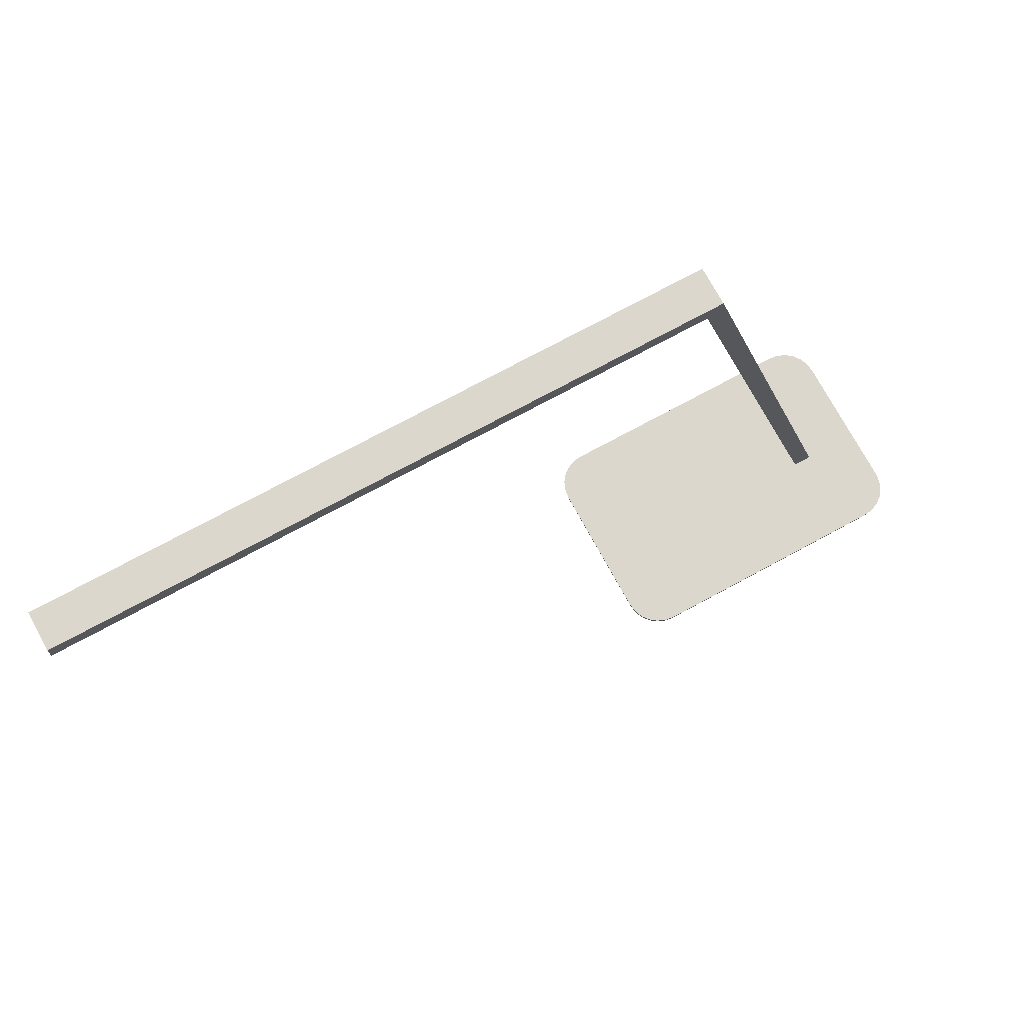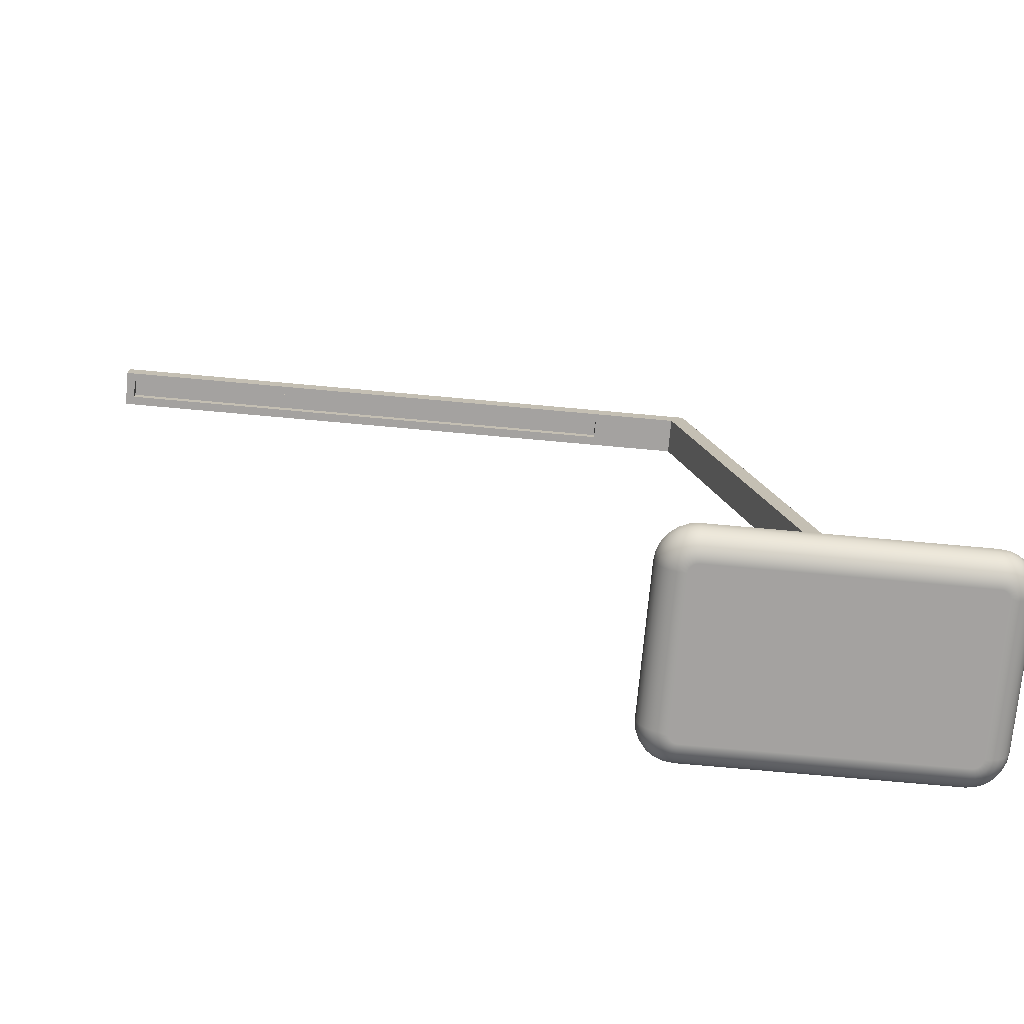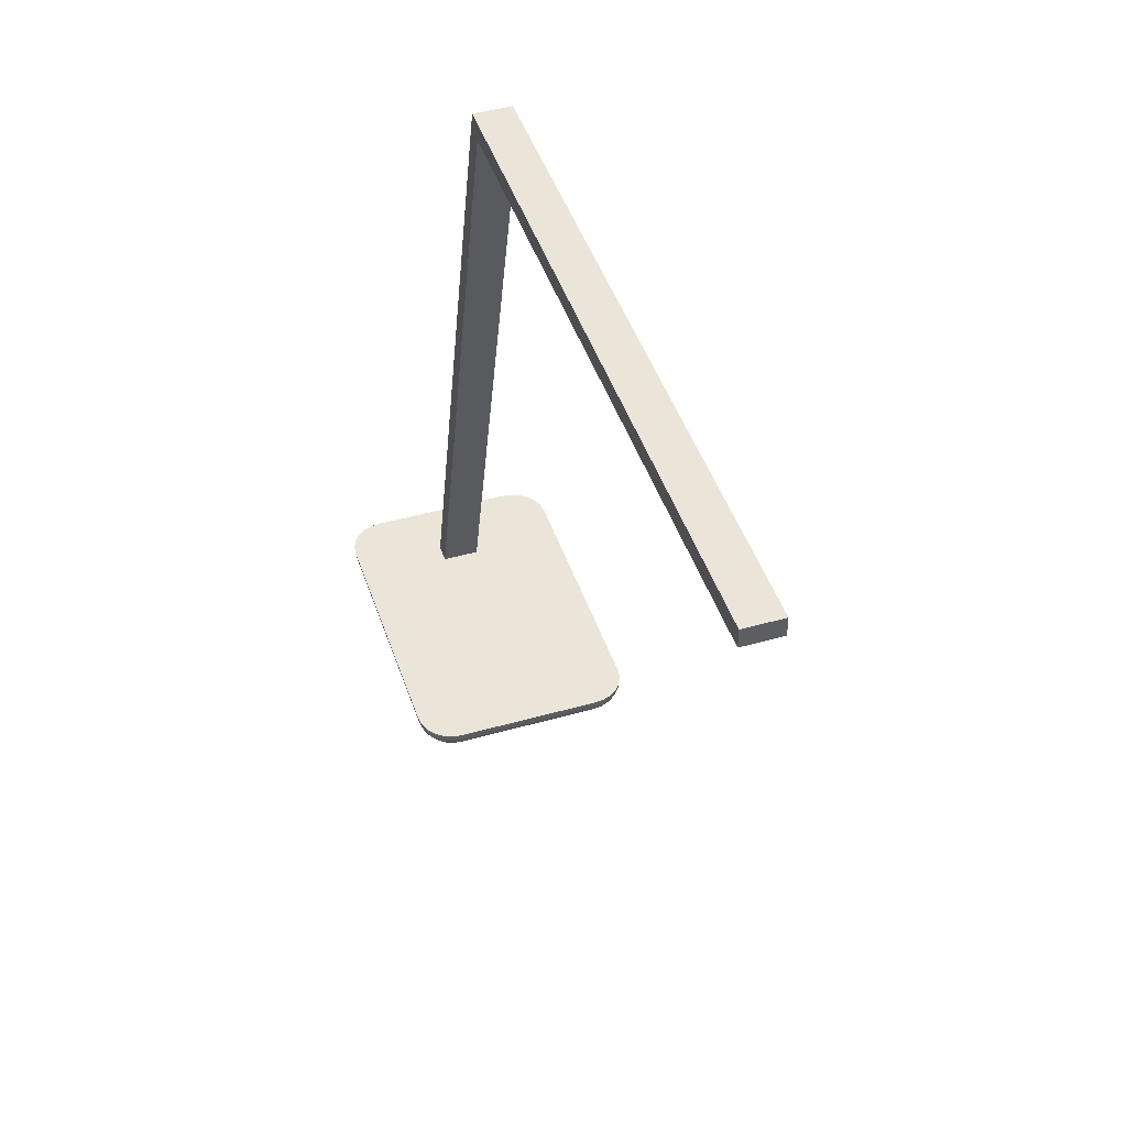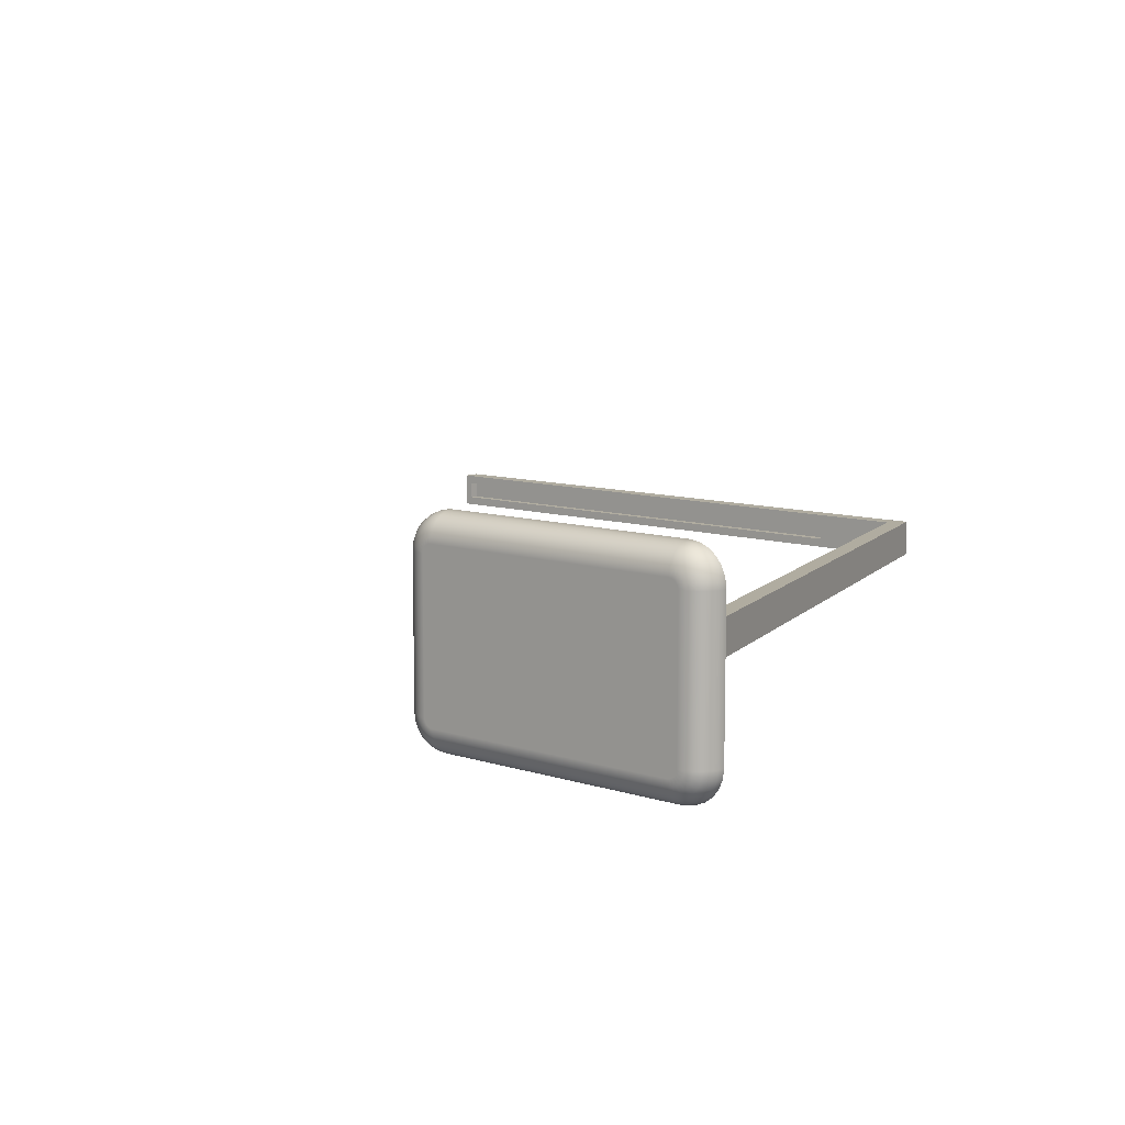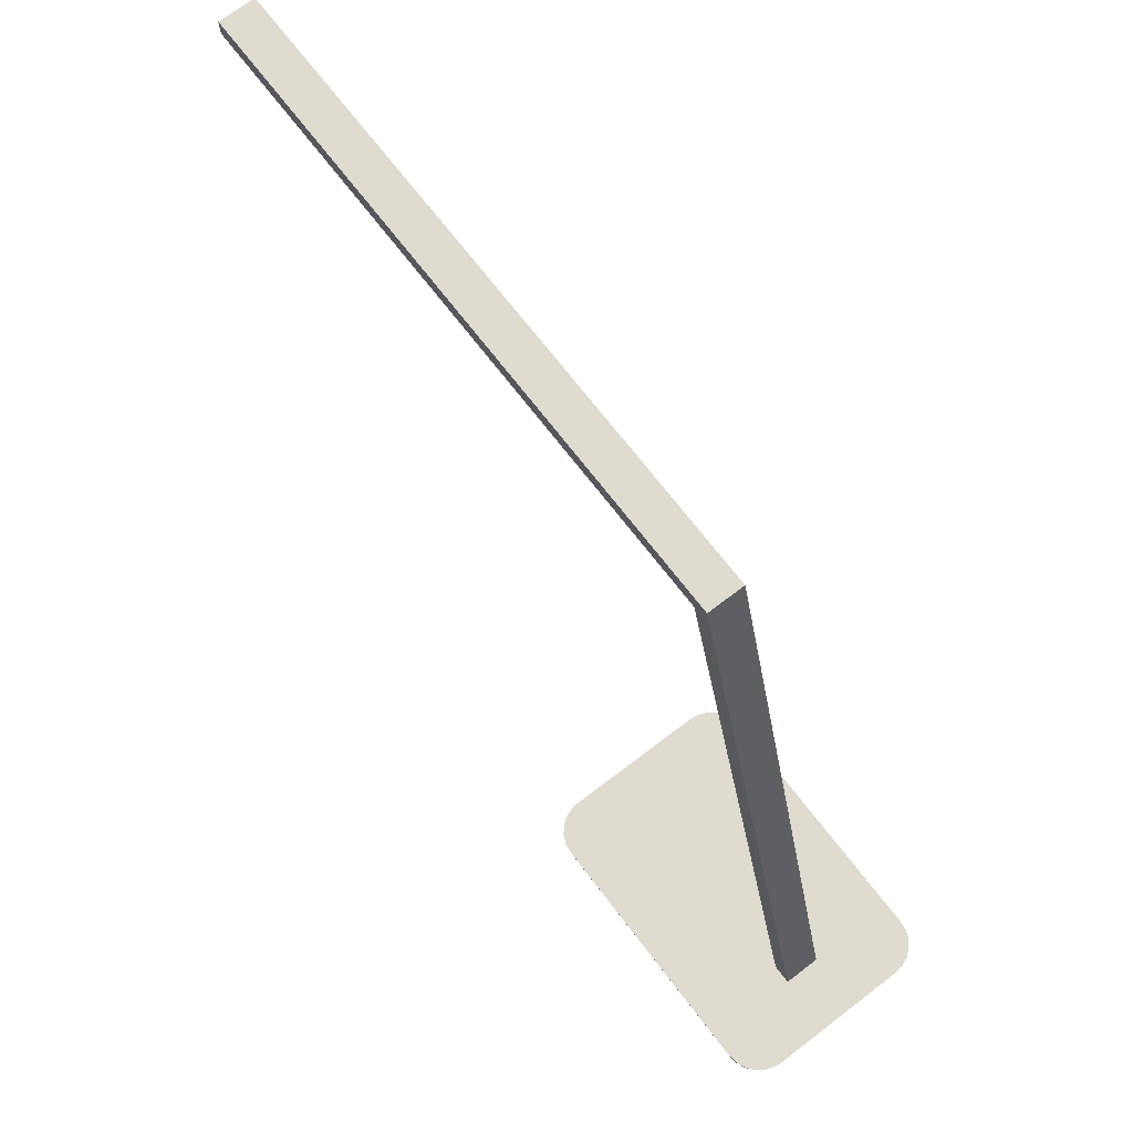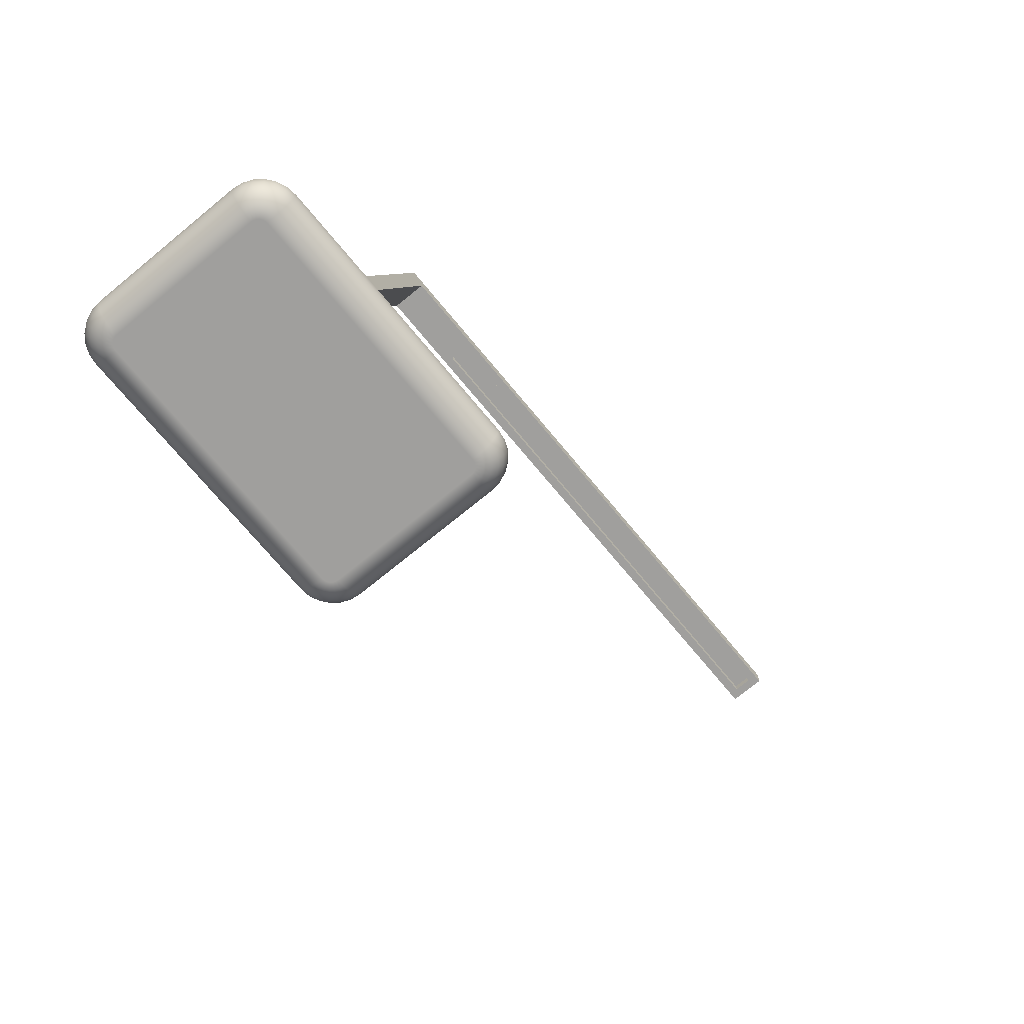
<metadata>
{"format":"obj","ext":"obj","renderer":"f3d","projection":"perspective","resolution":1024,"background":"white","views":[{"elev":73.4,"azim":-28.5,"up":"+Y"},{"elev":-72.7,"azim":-5.2,"up":"+Y"},{"elev":45.2,"azim":-108.1,"up":"+Y"},{"elev":9.9,"azim":39.2,"up":"+Z"},{"elev":70.4,"azim":52.6,"up":"+Y"},{"elev":-71.4,"azim":129.5,"up":"+Y"}]}
</metadata>
<code>
g Body1
v 0 15 -100
v 0.5111 11.12 -100
v 2.01 7.5 -100
v 4.393 4.393 -100
v 7.5 2.01 -100
v 11.12 0.5111 -100
v 15 0 -100
v 15 0 -20
v 11.12 0.5111 -20
v 7.5 2.01 -20
v 4.393 4.393 -20
v 2.01 7.5 -20
v 0.5111 11.12 -20
v 0 15 -20
v 15.17 0 -18.71
v 15.67 0 -17.5
v 16.46 0 -16.46
v 17.5 0 -15.67
v 18.71 0 -15.17
v 20 0 -15
v 20 0.5111 -11.12
v 20 2.01 -7.5
v 20 4.393 -4.393
v 20 7.5 -2.01
v 20 11.12 -0.5111
v 20 15 0
v 14.82 15 -0.6815
v 10 15 -2.679
v 5.858 15 -5.858
v 2.679 15 -10
v 0.6815 15 -14.82
v 11.42 0.5111 -17.7
v 7.926 2.01 -16.76
v 4.925 4.393 -15.96
v 2.623 7.5 -15.34
v 1.175 11.12 -14.96
v 12.31 0.5111 -15.56
v 9.175 2.01 -13.75
v 6.484 4.393 -12.2
v 4.42 7.5 -11
v 3.122 11.12 -10.26
v 13.72 0.5111 -13.72
v 11.16 2.01 -11.16
v 8.964 4.393 -8.964
v 7.279 7.5 -7.279
v 6.219 11.12 -6.219
v 15.56 0.5111 -12.31
v 13.75 2.01 -9.175
v 12.2 4.393 -6.484
v 11 7.5 -4.42
v 10.26 11.12 -3.122
v 17.7 0.5111 -11.42
v 16.76 2.01 -7.926
v 15.96 4.393 -4.925
v 15.34 7.5 -2.623
v 14.96 11.12 -1.175
v 160 0 -15
v 160 0.5111 -11.12
v 160 2.01 -7.5
v 160 4.393 -4.393
v 160 7.5 -2.01
v 160 11.12 -0.5111
v 160 15 0
v 161.3 0 -15.17
v 162.5 0 -15.67
v 163.5 0 -16.46
v 164.3 0 -17.5
v 164.8 0 -18.71
v 165 0 -20
v 168.9 0.5111 -20
v 172.5 2.01 -20
v 175.6 4.393 -20
v 178 7.5 -20
v 179.5 11.12 -20
v 180 15 -20
v 179.3 15 -14.82
v 177.3 15 -10
v 174.1 15 -5.858
v 170 15 -2.679
v 165.2 15 -0.6815
v 162.3 0.5111 -11.42
v 163.2 2.01 -7.926
v 164 4.393 -4.925
v 164.7 7.5 -2.623
v 165 11.12 -1.175
v 164.4 0.5111 -12.31
v 166.2 2.01 -9.175
v 167.8 4.393 -6.484
v 169 7.5 -4.42
v 169.7 11.12 -3.122
v 166.3 0.5111 -13.72
v 168.8 2.01 -11.16
v 171 4.393 -8.964
v 172.7 7.5 -7.279
v 173.8 11.12 -6.219
v 167.7 0.5111 -15.56
v 170.8 2.01 -13.75
v 173.5 4.393 -12.2
v 175.6 7.5 -11
v 176.9 11.12 -10.26
v 168.6 0.5111 -17.7
v 172.1 2.01 -16.76
v 175.1 4.393 -15.96
v 177.4 7.5 -15.34
v 178.8 11.12 -14.96
v 165 0 -100
v 168.9 0.5111 -100
v 172.5 2.01 -100
v 175.6 4.393 -100
v 178 7.5 -100
v 179.5 11.12 -100
v 180 15 -100
v 164.8 0 -101.3
v 164.3 0 -102.5
v 163.5 0 -103.5
v 162.5 0 -104.3
v 161.3 0 -104.8
v 160 0 -105
v 160 0.5111 -108.9
v 160 2.01 -112.5
v 160 4.393 -115.6
v 160 7.5 -118
v 160 11.12 -119.5
v 160 15 -120
v 165.2 15 -119.3
v 170 15 -117.3
v 174.1 15 -114.1
v 177.3 15 -110
v 179.3 15 -105.2
v 168.6 0.5111 -102.3
v 172.1 2.01 -103.2
v 175.1 4.393 -104
v 177.4 7.5 -104.7
v 178.8 11.12 -105
v 167.7 0.5111 -104.4
v 170.8 2.01 -106.2
v 173.5 4.393 -107.8
v 175.6 7.5 -109
v 176.9 11.12 -109.7
v 166.3 0.5111 -106.3
v 168.8 2.01 -108.8
v 171 4.393 -111
v 172.7 7.5 -112.7
v 173.8 11.12 -113.8
v 164.4 0.5111 -107.7
v 166.2 2.01 -110.8
v 167.8 4.393 -113.5
v 169 7.5 -115.6
v 169.7 11.12 -116.9
v 162.3 0.5111 -108.6
v 163.2 2.01 -112.1
v 164 4.393 -115.1
v 164.7 7.5 -117.4
v 165 11.12 -118.8
v 20 0 -105
v 20 0.5111 -108.9
v 20 2.01 -112.5
v 20 4.393 -115.6
v 20 7.5 -118
v 20 11.12 -119.5
v 20 15 -120
v 18.71 0 -104.8
v 17.5 0 -104.3
v 16.46 0 -103.5
v 15.67 0 -102.5
v 15.17 0 -101.3
v 0.6815 15 -105.2
v 2.679 15 -110
v 5.858 15 -114.1
v 10 15 -117.3
v 14.82 15 -119.3
v 17.7 0.5111 -108.6
v 16.76 2.01 -112.1
v 15.96 4.393 -115.1
v 15.34 7.5 -117.4
v 14.96 11.12 -118.8
v 15.56 0.5111 -107.7
v 13.75 2.01 -110.8
v 12.2 4.393 -113.5
v 11 7.5 -115.6
v 10.26 11.12 -116.9
v 13.72 0.5111 -106.3
v 11.16 2.01 -108.8
v 8.964 4.393 -111
v 7.279 7.5 -112.7
v 6.219 11.12 -113.8
v 12.31 0.5111 -104.4
v 9.175 2.01 -106.2
v 6.484 4.393 -107.8
v 4.42 7.5 -109
v 3.122 11.12 -109.7
v 11.42 0.5111 -102.3
v 7.926 2.01 -103.2
v 4.925 4.393 -104
v 2.623 7.5 -104.7
v 1.175 11.12 -105
f 14 1 13
f 13 1 2
f 13 2 12
f 12 2 3
f 12 3 11
f 11 3 4
f 11 4 10
f 10 4 5
f 10 5 9
f 9 5 6
f 9 6 8
f 8 6 7
f 14 13 31
f 31 13 36
f 31 36 30
f 30 36 41
f 30 41 29
f 29 41 46
f 29 46 28
f 28 46 51
f 28 51 27
f 27 51 56
f 27 56 26
f 26 56 25
f 25 56 55
f 25 55 24
f 24 55 54
f 24 54 23
f 23 54 53
f 23 53 22
f 22 53 52
f 22 52 21
f 21 52 19
f 21 19 20
f 13 12 36
f 36 12 35
f 36 35 41
f 41 35 40
f 41 40 46
f 46 40 45
f 46 45 51
f 51 45 50
f 51 50 56
f 56 50 55
f 12 11 35
f 35 11 34
f 35 34 40
f 40 34 39
f 40 39 45
f 45 39 44
f 45 44 50
f 50 44 49
f 50 49 55
f 55 49 54
f 11 10 34
f 34 10 33
f 34 33 39
f 39 33 38
f 39 38 44
f 44 38 43
f 44 43 49
f 49 43 48
f 49 48 54
f 54 48 53
f 10 9 33
f 33 9 32
f 33 32 38
f 38 32 37
f 38 37 43
f 43 37 42
f 43 42 48
f 48 42 47
f 48 47 53
f 53 47 52
f 9 8 32
f 32 8 15
f 32 15 37
f 37 15 16
f 37 16 42
f 42 16 17
f 42 17 47
f 47 17 18
f 47 18 52
f 52 18 19
f 63 26 62
f 62 26 25
f 62 25 61
f 61 25 24
f 61 24 60
f 60 24 23
f 60 23 59
f 59 23 22
f 59 22 58
f 58 22 21
f 58 21 57
f 57 21 20
f 63 62 80
f 80 62 85
f 80 85 79
f 79 85 90
f 79 90 78
f 78 90 95
f 78 95 77
f 77 95 100
f 77 100 76
f 76 100 105
f 76 105 75
f 75 105 74
f 74 105 104
f 74 104 73
f 73 104 103
f 73 103 72
f 72 103 102
f 72 102 71
f 71 102 101
f 71 101 70
f 70 101 68
f 70 68 69
f 62 61 85
f 85 61 84
f 85 84 90
f 90 84 89
f 90 89 95
f 95 89 94
f 95 94 100
f 100 94 99
f 100 99 105
f 105 99 104
f 61 60 84
f 84 60 83
f 84 83 89
f 89 83 88
f 89 88 94
f 94 88 93
f 94 93 99
f 99 93 98
f 99 98 104
f 104 98 103
f 60 59 83
f 83 59 82
f 83 82 88
f 88 82 87
f 88 87 93
f 93 87 92
f 93 92 98
f 98 92 97
f 98 97 103
f 103 97 102
f 59 58 82
f 82 58 81
f 82 81 87
f 87 81 86
f 87 86 92
f 92 86 91
f 92 91 97
f 97 91 96
f 97 96 102
f 102 96 101
f 58 57 81
f 81 57 64
f 81 64 86
f 86 64 65
f 86 65 91
f 91 65 66
f 91 66 96
f 96 66 67
f 96 67 101
f 101 67 68
f 112 75 111
f 111 75 74
f 111 74 110
f 110 74 73
f 110 73 109
f 109 73 72
f 109 72 108
f 108 72 71
f 108 71 107
f 107 71 70
f 107 70 106
f 106 70 69
f 112 111 129
f 129 111 134
f 129 134 128
f 128 134 139
f 128 139 127
f 127 139 144
f 127 144 126
f 126 144 149
f 126 149 125
f 125 149 154
f 125 154 124
f 124 154 123
f 123 154 153
f 123 153 122
f 122 153 152
f 122 152 121
f 121 152 151
f 121 151 120
f 120 151 150
f 120 150 119
f 119 150 117
f 119 117 118
f 111 110 134
f 134 110 133
f 134 133 139
f 139 133 138
f 139 138 144
f 144 138 143
f 144 143 149
f 149 143 148
f 149 148 154
f 154 148 153
f 110 109 133
f 133 109 132
f 133 132 138
f 138 132 137
f 138 137 143
f 143 137 142
f 143 142 148
f 148 142 147
f 148 147 153
f 153 147 152
f 109 108 132
f 132 108 131
f 132 131 137
f 137 131 136
f 137 136 142
f 142 136 141
f 142 141 147
f 147 141 146
f 147 146 152
f 152 146 151
f 108 107 131
f 131 107 130
f 131 130 136
f 136 130 135
f 136 135 141
f 141 135 140
f 141 140 146
f 146 140 145
f 146 145 151
f 151 145 150
f 107 106 130
f 130 106 113
f 130 113 135
f 135 113 114
f 135 114 140
f 140 114 115
f 140 115 145
f 145 115 116
f 145 116 150
f 150 116 117
f 161 124 160
f 160 124 123
f 160 123 159
f 159 123 122
f 159 122 158
f 158 122 121
f 158 121 157
f 157 121 120
f 157 120 156
f 156 120 119
f 156 119 155
f 155 119 118
f 161 160 171
f 171 160 176
f 171 176 170
f 170 176 181
f 170 181 169
f 169 181 186
f 169 186 168
f 168 186 191
f 168 191 167
f 167 191 196
f 167 196 1
f 1 196 2
f 2 196 195
f 2 195 3
f 3 195 194
f 3 194 4
f 4 194 193
f 4 193 5
f 5 193 192
f 5 192 6
f 6 192 166
f 6 166 7
f 160 159 176
f 176 159 175
f 176 175 181
f 181 175 180
f 181 180 186
f 186 180 185
f 186 185 191
f 191 185 190
f 191 190 196
f 196 190 195
f 159 158 175
f 175 158 174
f 175 174 180
f 180 174 179
f 180 179 185
f 185 179 184
f 185 184 190
f 190 184 189
f 190 189 195
f 195 189 194
f 158 157 174
f 174 157 173
f 174 173 179
f 179 173 178
f 179 178 184
f 184 178 183
f 184 183 189
f 189 183 188
f 189 188 194
f 194 188 193
f 157 156 173
f 173 156 172
f 173 172 178
f 178 172 177
f 178 177 183
f 183 177 182
f 183 182 188
f 188 182 187
f 188 187 193
f 193 187 192
f 156 155 172
f 172 155 162
f 172 162 177
f 177 162 163
f 177 163 182
f 182 163 164
f 182 164 187
f 187 164 165
f 187 165 192
f 192 165 166
f 7 106 8
f 8 106 69
f 8 69 20
f 20 69 57
f 57 69 68
f 57 68 67
f 166 155 7
f 7 155 118
f 7 118 106
f 106 118 113
f 113 118 114
f 114 118 115
f 115 118 116
f 116 118 117
f 166 165 155
f 155 165 164
f 155 164 163
f 163 162 155
f 67 66 57
f 57 66 65
f 57 65 64
f 19 18 20
f 20 18 17
f 20 17 16
f 16 15 20
f 20 15 8
f 171 170 161
f 161 170 169
f 161 169 168
f 168 167 161
f 161 167 1
f 161 1 112
f 112 1 14
f 112 14 75
f 75 14 26
f 75 26 63
f 14 31 26
f 26 31 30
f 26 30 29
f 29 28 26
f 26 28 27
f 80 79 63
f 63 79 78
f 63 78 77
f 77 76 63
f 63 76 75
f 161 112 124
f 124 112 129
f 124 129 128
f 128 127 124
f 124 127 126
f 124 126 125
g Body2
v 45.11 400 -70
v 34.76 400 -70
v 34.76 400 -50
v 45.11 400 -50
v 139.8 8.16 -50
v 149.4 10.75 -50
v 139.8 8.16 -70
v 149.4 10.75 -70
f 198 199 197
f 197 199 200
f 199 201 200
f 200 201 202
f 199 198 201
f 201 198 203
f 198 197 203
f 203 197 204
f 197 200 204
f 204 200 202
f 203 204 201
f 201 204 202
g Body3
v -300 390 -65
v -10 390 -65
v -10 395 -65
v -300 395 -65
v -10 390 -55
v -10 395 -55
v -300 390 -55
v -300 395 -55
v 44.76 400 -50
v -304.9 400 -50
v -304.9 390 -50
v 44.76 390 -50
v 44.76 400 -70
v 44.76 390 -70
v -304.9 400 -70
v -304.9 390 -70
f 205 206 208
f 208 206 207
f 206 209 207
f 207 209 210
f 209 211 210
f 210 211 212
f 211 205 212
f 212 205 208
f 212 208 210
f 210 208 207
f 213 214 216
f 216 214 215
f 217 213 218
f 218 213 216
f 219 217 220
f 220 217 218
f 214 219 215
f 215 219 220
f 214 213 219
f 219 213 217
f 205 220 206
f 206 220 218
f 206 218 209
f 209 218 216
f 209 216 215
f 205 211 220
f 220 211 215
f 215 211 209

</code>
